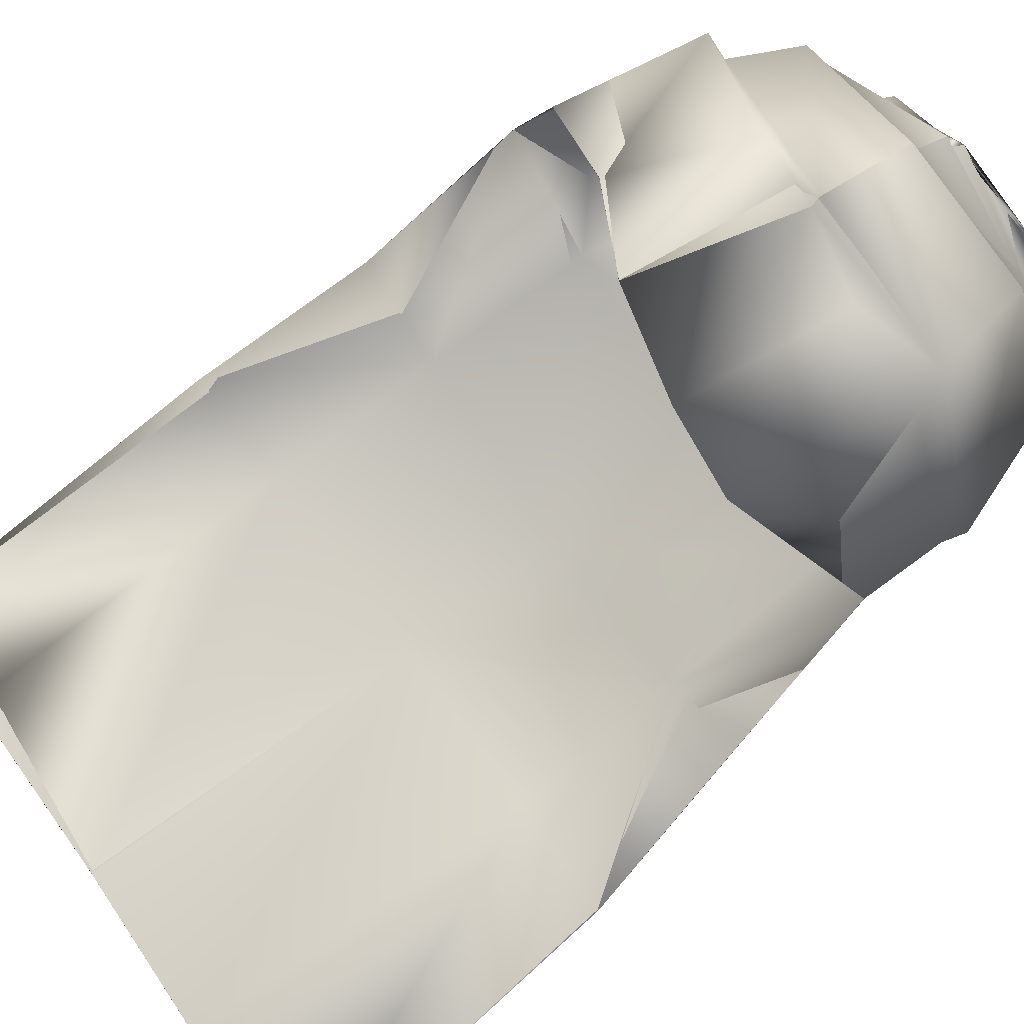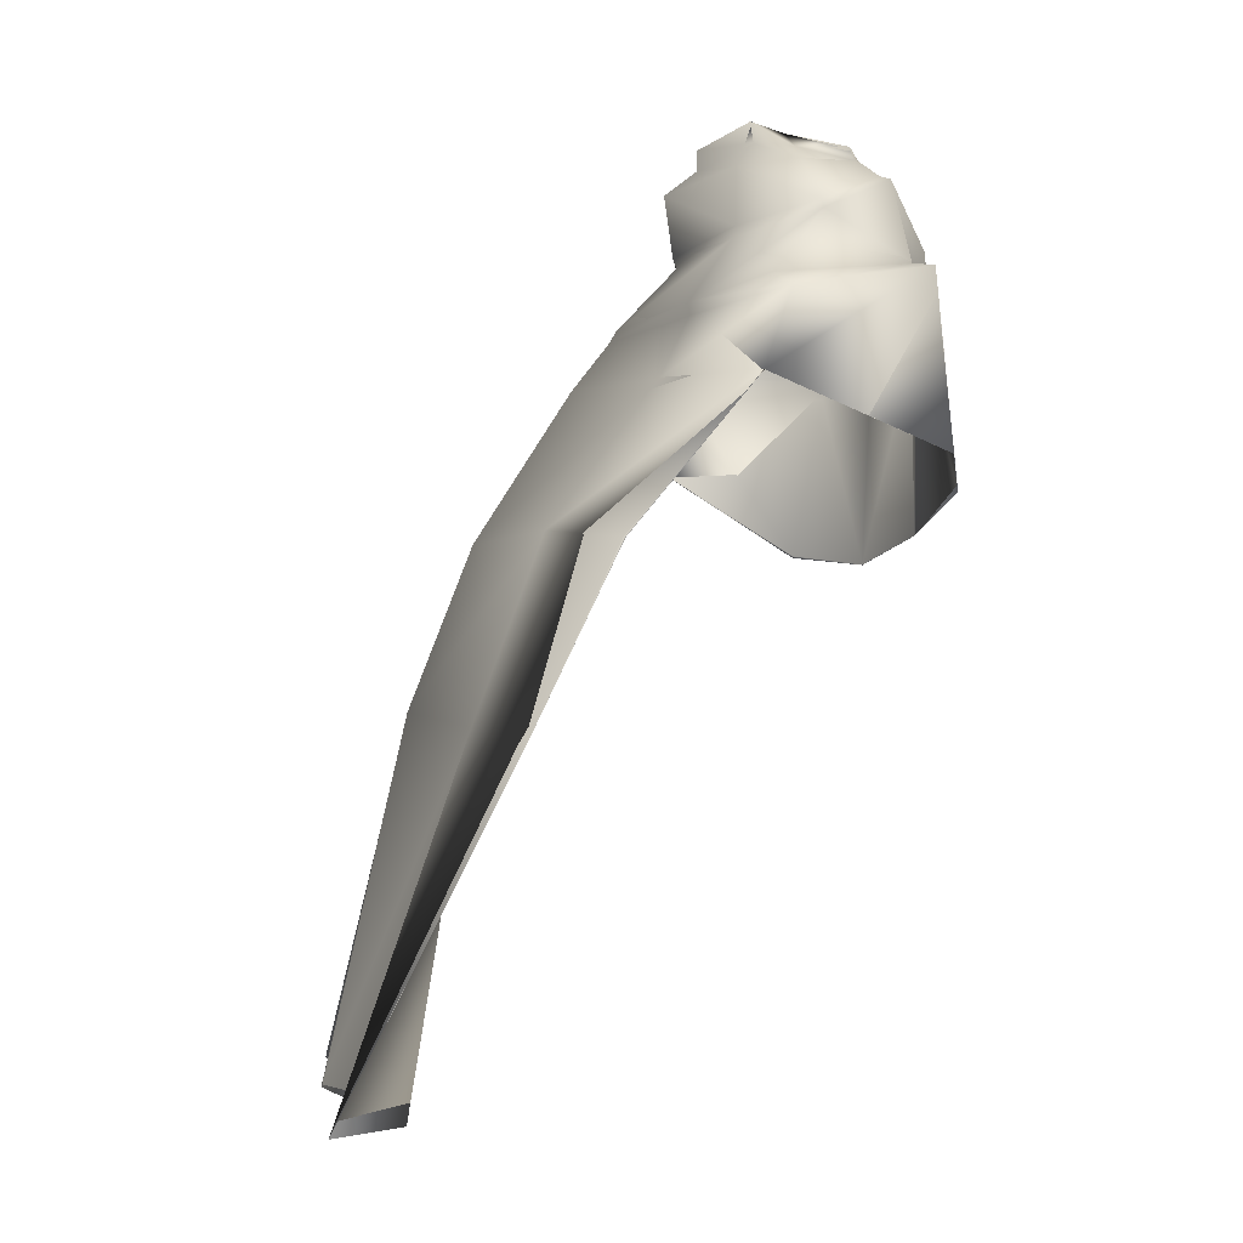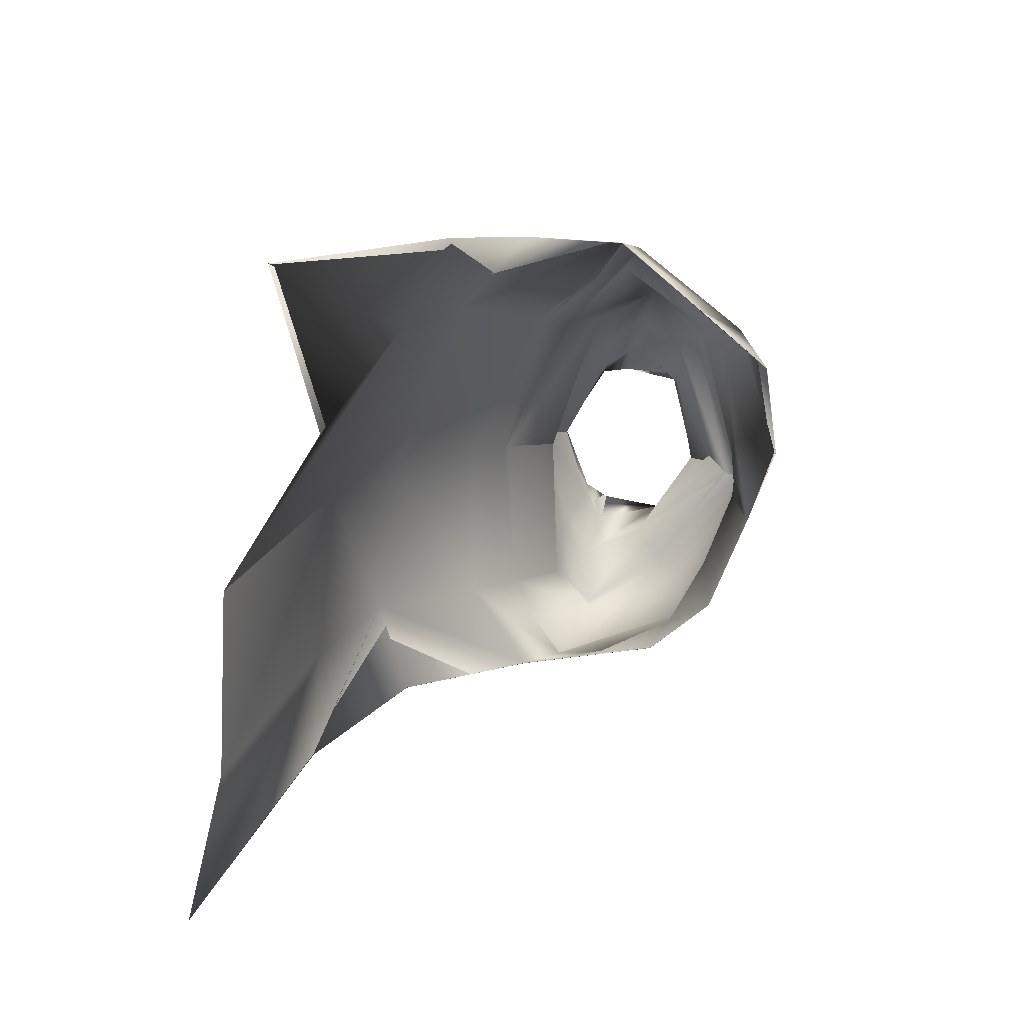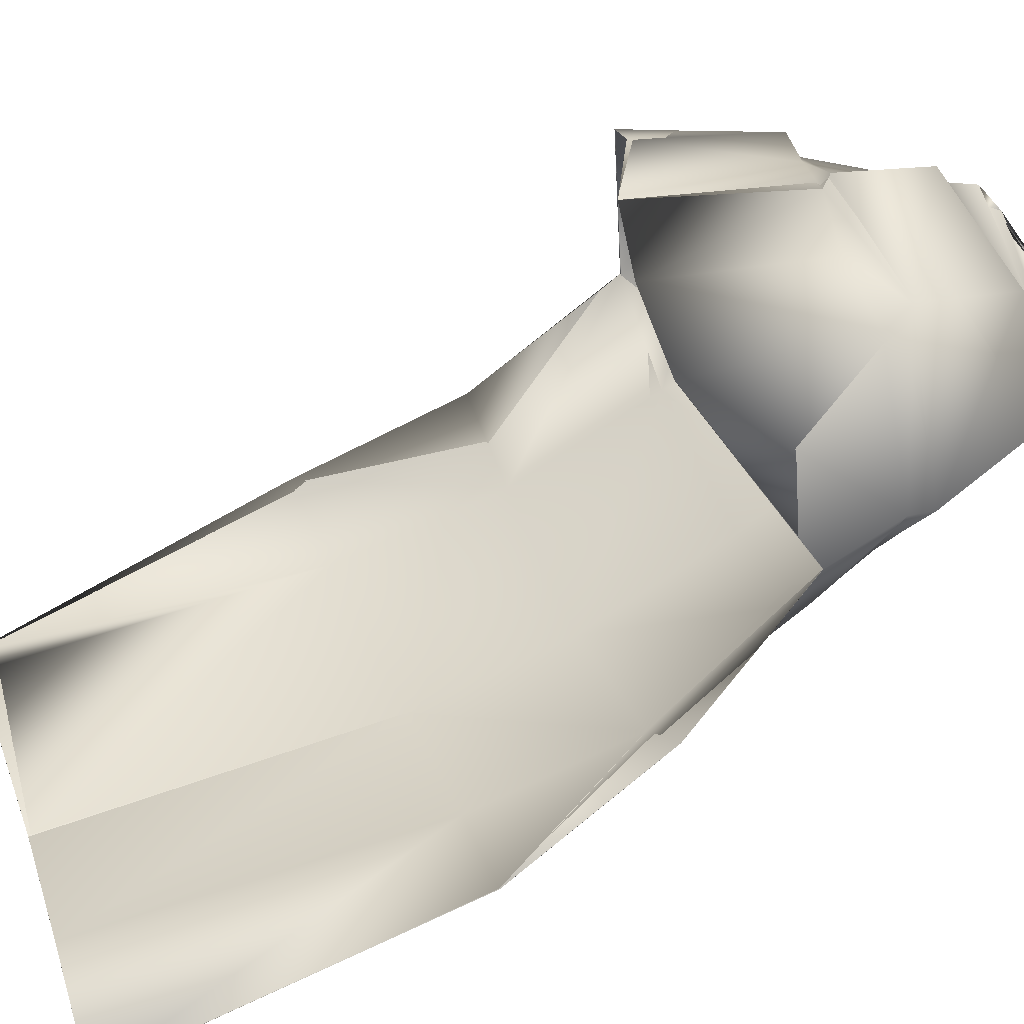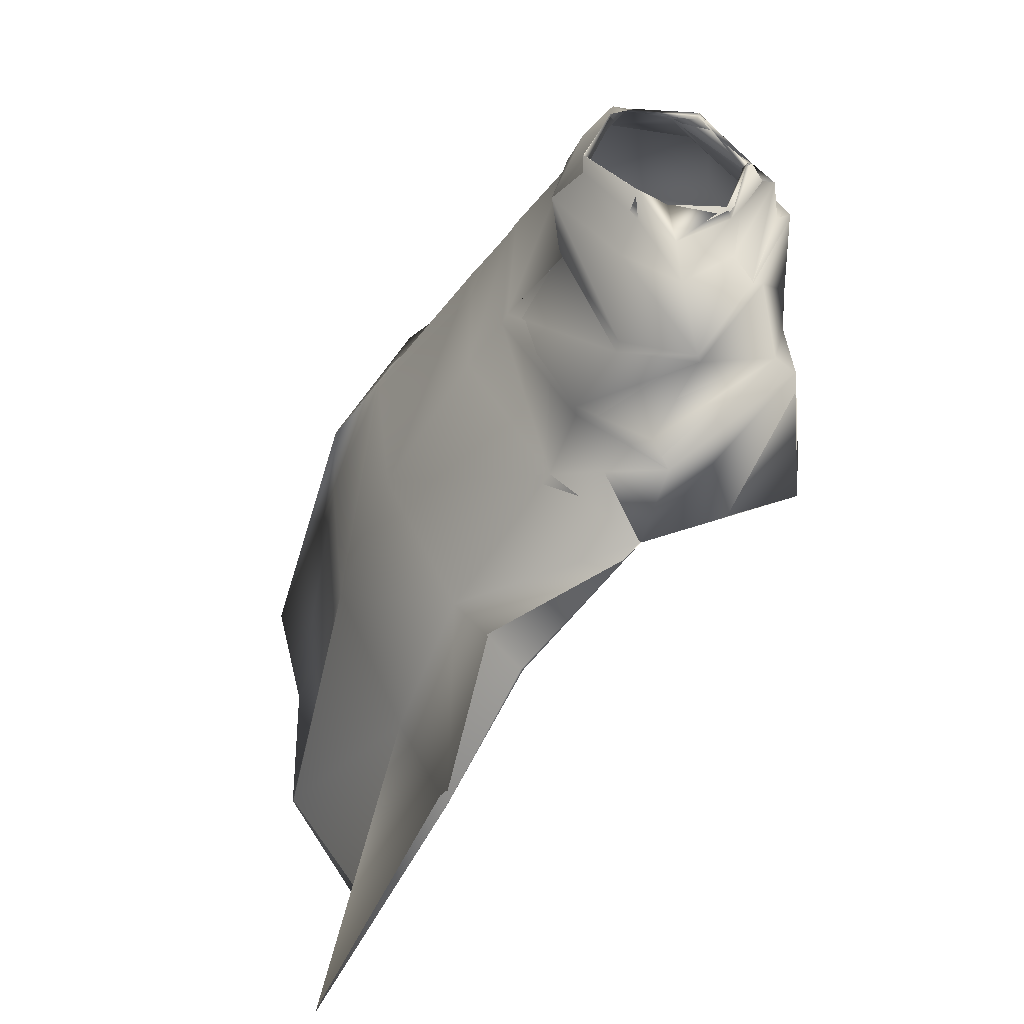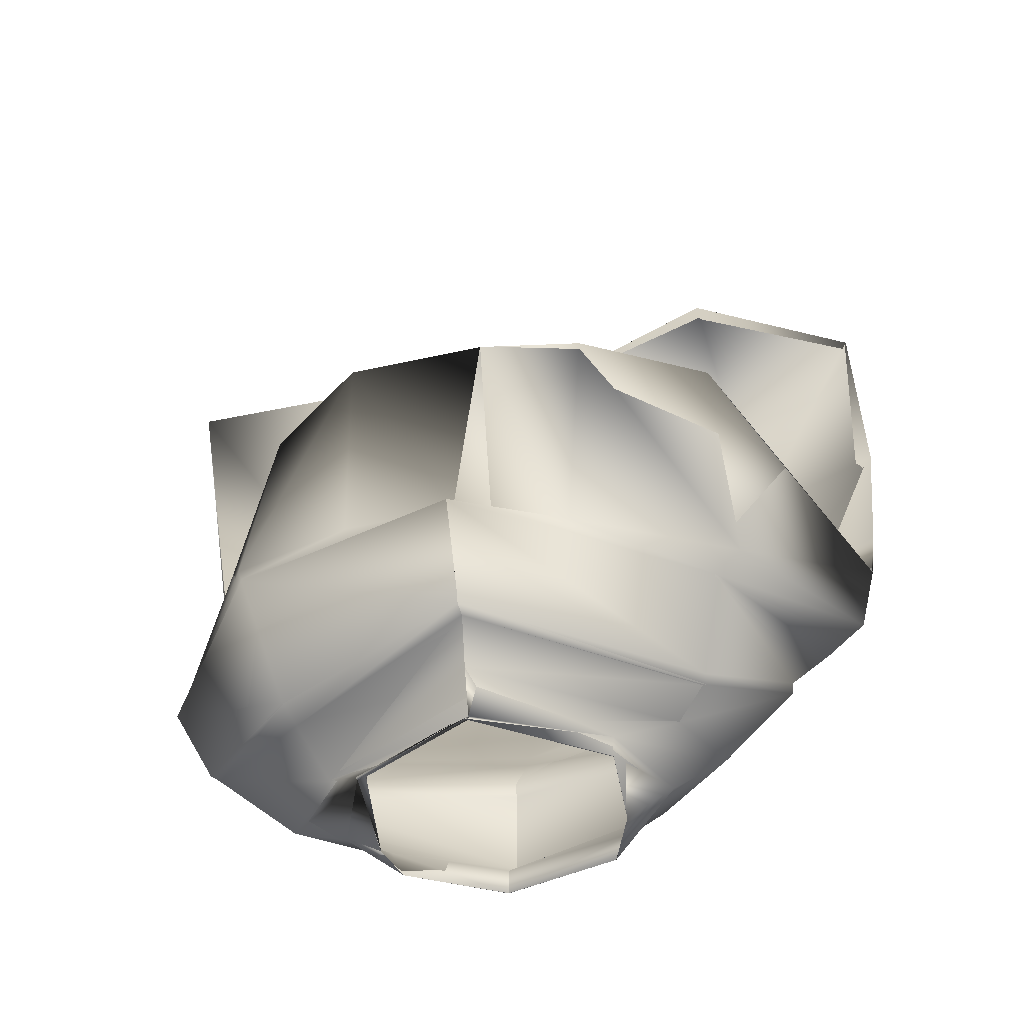
<metadata>
{"format":"obj","ext":"obj","renderer":"f3d","projection":"perspective","resolution":1024,"background":"white","views":[{"elev":53.7,"azim":59.9,"up":"+Z"},{"elev":-8.3,"azim":-89.4,"up":"+Y"},{"elev":-77.0,"azim":-91.6,"up":"+Y"},{"elev":20.5,"azim":77.4,"up":"+Z"},{"elev":35.7,"azim":-90.8,"up":"+Y"},{"elev":47.0,"azim":-178.2,"up":"+Z"}]}
</metadata>
<code>
o Capa_stop_Cylinder.005
v 0.1404 2.65 -0.1642
v 0.1219 2.689 -0.1599
v 0.2001 2.658 -0.1255
v 0.1514 2.686 -0.1113
v 0.1687 2.661 0.02071
v 0.1823 2.661 0.01993
v 0.1882 2.611 -0.2093
v 0.2737 2.632 -0.1454
v 0.2227 2.628 -0.03047
v 0.2959 2.505 -0.2351
v 0.3876 2.539 -0.1536
v 0.2712 2.566 0.01097
v 0.2919 2.36 -0.3412
v 0.4717 2.366 -0.2228
v 0.361 2.357 0.0674
v 0.2875 2.24 -0.4345
v 0.45 2.202 -0.3124
v 0.3443 1.995 -0.03381
v 0.2616 1.985 -0.6418
v 0.45 1.987 -0.5776
v 0.2829 1.681 -0.7473
v 0.5105 1.692 -0.7609
v 0.2326 1.963 0.08869
v 0.2868 2.565 0.05263
v 0.4014 2.532 -0.1496
v 0.2987 2.485 -0.2372
v 0.3725 2.308 0.02791
v 0.4607 2.326 -0.2293
v 0.2884 2.34 -0.3554
v 0.2196 2.294 0.1066
v 0.3228 1.038 -0.872
v 0.6178 1.06 -0.9356
v 0.1404 2.65 -0.1636
v 0.1219 2.689 -0.16
v 0.2006 2.658 -0.1261
v 0.1515 2.686 -0.1114
v 0.1673 2.654 0.01401
v 0.1804 2.663 0.01685
v 0.1885 2.612 -0.2098
v 0.2747 2.633 -0.1467
v 0.2211 2.632 -0.02947
v 0.2961 2.505 -0.2336
v 0.3882 2.541 -0.1535
v 0.2696 2.568 0.009945
v 0.2916 2.36 -0.3392
v 0.4736 2.37 -0.2233
v 0.3609 2.36 0.06747
v 0.2889 2.242 -0.4346
v 0.4507 2.203 -0.3119
v 0.3419 1.998 -0.03367
v 0.2616 1.986 -0.6415
v 0.4494 1.987 -0.5775
v 0.2825 1.682 -0.7543
v 0.5106 1.692 -0.7609
v 0.2325 1.963 0.08857
v 0.2852 2.565 0.05221
v 0.4019 2.535 -0.1501
v 0.2986 2.485 -0.2349
v 0.3723 2.308 0.02784
v 0.4645 2.328 -0.2316
v 0.2877 2.343 -0.3518
v 0.2175 2.295 0.1065
v 0.3228 1.038 -0.872
v 0.6178 1.06 -0.9356
v -0.02025 2.636 -0.2177
v -0.02156 2.673 -0.2181
v -0.1933 2.631 -0.1273
v -0.1682 2.677 -0.1279
v -0.2431 2.607 -0.0563
v -0.1815 2.651 -0.06947
v -0.157 2.607 0.05202
v -0.1599 2.634 0.04465
v 0.03188 2.615 0.09212
v 0.04248 2.623 0.1027
v -0.02964 2.587 -0.2776
v -0.235 2.574 -0.1559
v -0.3137 2.561 -0.04878
v -0.2468 2.58 0.05113
v 0.03907 2.581 0.158
v -0.02648 2.473 -0.2622
v -0.3224 2.442 -0.1612
v -0.4077 2.464 -0.02266
v -0.2814 2.542 0.08399
v 0.04594 2.502 0.1693
v -0.03967 2.336 -0.3636
v -0.3364 2.309 -0.24
v -0.4714 2.324 -0.1048
v -0.2938 2.386 0.1357
v 0.07145 2.32 0.1959
v -0.04951 2.225 -0.4419
v -0.3648 2.175 -0.2871
v -0.5432 2.146 -0.1245
v -0.2854 2.063 0.2016
v 0.04235 1.984 0.1668
v -0.06439 1.95 -0.6117
v -0.4242 1.91 -0.4721
v -0.5803 1.87 -0.3414
v -0.06214 1.658 -0.7221
v -0.4188 1.593 -0.5878
v -0.6066 1.547 -0.491
v -0.1017 2.035 0.2281
v -0.02468 2.455 -0.2554
v -0.2781 2.535 0.103
v -0.407 2.45 -0.01947
v -0.3276 2.421 -0.1642
v 0.05138 2.503 0.1954
v -0.04015 2.316 -0.3744
v 0.06646 2.309 0.173
v -0.3277 2.375 0.17
v -0.5191 2.289 -0.07691
v -0.3326 2.287 -0.2375
v -0.09505 2.326 0.1628
v -0.02666 1.02 -0.865
v -0.325 0.9661 -0.6919
v -0.6162 0.9594 -0.7813
v -0.02012 2.636 -0.2183
v -0.02147 2.673 -0.2188
v -0.1933 2.631 -0.1273
v -0.1682 2.677 -0.1279
v -0.2446 2.608 -0.05613
v -0.1814 2.651 -0.06948
v -0.1593 2.609 0.05293
v -0.1599 2.634 0.0428
v 0.0331 2.626 0.1105
v 0.04294 2.618 0.09795
v -0.0297 2.587 -0.2773
v -0.2351 2.576 -0.1556
v -0.3161 2.563 -0.04887
v -0.2483 2.58 0.0511
v 0.02178 2.587 0.1357
v -0.0263 2.473 -0.2624
v -0.3231 2.443 -0.1609
v -0.4083 2.464 -0.02271
v -0.2825 2.541 0.08518
v 0.04543 2.501 0.1692
v -0.03993 2.336 -0.3629
v -0.337 2.31 -0.239
v -0.4684 2.323 -0.1045
v -0.2931 2.387 0.1362
v 0.07518 2.319 0.1999
v -0.04807 2.221 -0.4417
v -0.3641 2.176 -0.2869
v -0.5447 2.144 -0.1236
v -0.284 2.064 0.201
v 0.04233 1.984 0.1668
v -0.06275 1.948 -0.6084
v -0.4233 1.91 -0.4707
v -0.5784 1.872 -0.3448
v -0.06206 1.658 -0.7221
v -0.4188 1.594 -0.5864
v -0.6066 1.547 -0.4912
v -0.1019 2.035 0.2277
v -0.02448 2.455 -0.2558
v -0.2793 2.538 0.104
v -0.4084 2.449 -0.01798
v -0.3277 2.423 -0.1646
v 0.05068 2.503 0.1951
v -0.04065 2.314 -0.3729
v 0.05971 2.314 0.1665
v -0.3269 2.375 0.1714
v -0.5195 2.29 -0.07624
v -0.3329 2.289 -0.2372
v -0.09287 2.329 0.1769
v -0.0266 1.02 -0.8651
v -0.325 0.9659 -0.692
v -0.6162 0.9594 -0.7813
f 65 1 66
f 1 3 2
f 3 5 4
f 5 73 6
f 5 9 73
f 3 8 5
f 1 7 8
f 65 75 1
f 9 12 84
f 8 11 9
f 7 10 11
f 75 80 10
f 24 15 106
f 25 14 24
f 26 13 25
f 102 85 26
f 30 23 108
f 28 17 18
f 29 16 28
f 107 90 29
f 16 19 17
f 90 95 16
f 19 21 22
f 95 98 19
f 27 18 23
f 11 25 24
f 10 26 25
f 80 102 26
f 12 24 106
f 14 28 15
f 13 29 14
f 85 107 13
f 15 27 30
f 22 21 32
f 21 98 31
f 116 117 33
f 33 34 35
f 35 36 38
f 37 38 124
f 37 124 41
f 35 37 40
f 33 35 40
f 116 33 126
f 41 130 135
f 40 41 43
f 39 40 43
f 126 39 42
f 56 157 47
f 57 56 46
f 58 57 45
f 153 58 136
f 62 159 55
f 60 59 50
f 61 60 48
f 158 61 141
f 48 49 51
f 141 48 146
f 51 52 54
f 146 51 149
f 59 62 55
f 43 44 56
f 42 43 57
f 131 42 58
f 44 135 157
f 46 47 60
f 45 46 61
f 136 45 158
f 59 47 62
f 54 64 53
f 53 63 149
f 6 74 38
f 94 23 145
f 32 31 63
f 2 4 34
f 66 2 117
f 4 6 38
f 18 17 49
f 17 20 49
f 22 32 54
f 31 113 164
f 23 18 55
f 20 22 52
f 65 66 67
f 67 68 69
f 69 70 72
f 71 72 74
f 71 73 79
f 69 71 77
f 67 69 77
f 65 67 76
f 78 79 83
f 77 78 82
f 76 77 82
f 75 76 81
f 103 106 89
f 104 103 88
f 105 104 86
f 102 105 85
f 112 108 94
f 110 109 92
f 111 110 91
f 107 111 91
f 91 92 96
f 90 91 95
f 96 97 100
f 95 96 98
f 109 112 101
f 82 83 103
f 81 82 105
f 80 81 105
f 83 84 106
f 87 88 110
f 86 87 110
f 85 86 107
f 109 88 112
f 100 115 99
f 99 114 113
f 116 118 117
f 118 120 119
f 120 122 123
f 122 124 125
f 122 129 130
f 120 128 122
f 118 127 128
f 116 126 127
f 129 134 135
f 128 133 129
f 127 132 133
f 126 131 132
f 154 139 140
f 155 138 139
f 156 137 155
f 153 136 156
f 163 152 145
f 161 143 160
f 162 142 161
f 158 141 142
f 142 147 143
f 141 146 142
f 147 150 151
f 146 149 147
f 160 144 152
f 133 155 154
f 132 156 133
f 131 153 156
f 134 154 157
f 138 161 139
f 137 162 161
f 136 158 137
f 139 160 163
f 151 150 166
f 150 149 164
f 72 123 74
f 89 140 159
f 94 145 152
f 73 124 79
f 115 166 165
f 102 153 80
f 68 119 121
f 79 130 84
f 106 157 89
f 66 117 68
f 74 125 124
f 85 136 153
f 113 164 98
f 70 121 72
f 93 144 143
f 92 143 97
f 100 151 115
f 75 126 116
f 114 165 164
f 108 159 145
f 101 152 93
f 80 131 126
f 97 148 151
f 65 116 117
f 84 135 106
f 1 2 66
f 3 4 2
f 5 6 4
f 73 74 6
f 9 79 73
f 8 9 5
f 3 1 8
f 75 7 1
f 79 9 84
f 11 12 9
f 8 7 11
f 7 75 10
f 15 89 106
f 14 15 24
f 13 14 25
f 85 13 26
f 23 94 108
f 27 28 18
f 16 17 28
f 90 16 29
f 19 20 17
f 95 19 16
f 20 19 22
f 98 21 19
f 30 27 23
f 12 11 24
f 11 10 25
f 10 80 26
f 84 12 106
f 28 27 15
f 29 28 14
f 107 29 13
f 89 15 108
f 15 30 108
f 21 31 32
f 98 113 31
f 117 34 33
f 34 36 35
f 37 35 38
f 38 125 124
f 124 130 41
f 37 41 40
f 39 33 40
f 33 39 126
f 44 41 135
f 41 44 43
f 42 39 43
f 131 126 42
f 157 140 47
f 56 47 46
f 57 46 45
f 58 45 136
f 159 145 55
f 49 60 50
f 60 49 48
f 61 48 141
f 49 52 51
f 48 51 146
f 53 51 54
f 51 53 149
f 50 59 55
f 57 43 56
f 58 42 57
f 153 131 58
f 56 44 157
f 47 59 60
f 46 60 61
f 45 61 158
f 47 140 159
f 62 47 159
f 64 63 53
f 63 164 149
f 74 125 38
f 23 55 145
f 64 32 63
f 4 36 34
f 2 34 117
f 36 4 38
f 50 18 49
f 20 52 49
f 32 64 54
f 63 31 164
f 18 50 55
f 22 54 52
f 66 68 67
f 68 70 69
f 71 69 72
f 73 71 74
f 78 71 79
f 71 78 77
f 76 67 77
f 75 65 76
f 79 84 83
f 78 83 82
f 81 76 82
f 80 75 81
f 88 103 89
f 87 104 88
f 104 87 86
f 105 86 85
f 101 112 94
f 109 93 92
f 110 92 91
f 90 107 91
f 92 97 96
f 91 96 95
f 99 96 100
f 96 99 98
f 93 109 101
f 104 82 103
f 82 104 105
f 102 80 105
f 103 83 106
f 88 109 110
f 111 86 110
f 86 111 107
f 88 89 108
f 112 88 108
f 115 114 99
f 98 99 113
f 118 119 117
f 120 121 119
f 121 120 123
f 123 122 125
f 124 122 130
f 128 129 122
f 120 118 128
f 118 116 127
f 130 129 135
f 133 134 129
f 128 127 133
f 127 126 132
f 157 154 140
f 154 155 139
f 137 138 155
f 136 137 156
f 159 163 145
f 143 144 160
f 142 143 161
f 162 158 142
f 147 148 143
f 146 147 142
f 148 147 151
f 149 150 147
f 163 160 152
f 134 133 154
f 156 155 133
f 132 131 156
f 135 134 157
f 161 160 139
f 138 137 161
f 158 162 137
f 140 139 163
f 159 140 163
f 150 165 166
f 165 150 164
f 123 125 74
f 108 89 159
f 101 94 152
f 124 130 79
f 114 115 165
f 153 131 80
f 70 68 121
f 130 135 84
f 157 140 89
f 117 119 68
f 73 74 124
f 102 85 153
f 164 149 98
f 121 123 72
f 92 93 143
f 143 148 97
f 151 166 115
f 65 75 116
f 113 114 164
f 94 108 145
f 152 144 93
f 75 80 126
f 100 97 151
f 66 65 117
f 135 157 106

</code>
